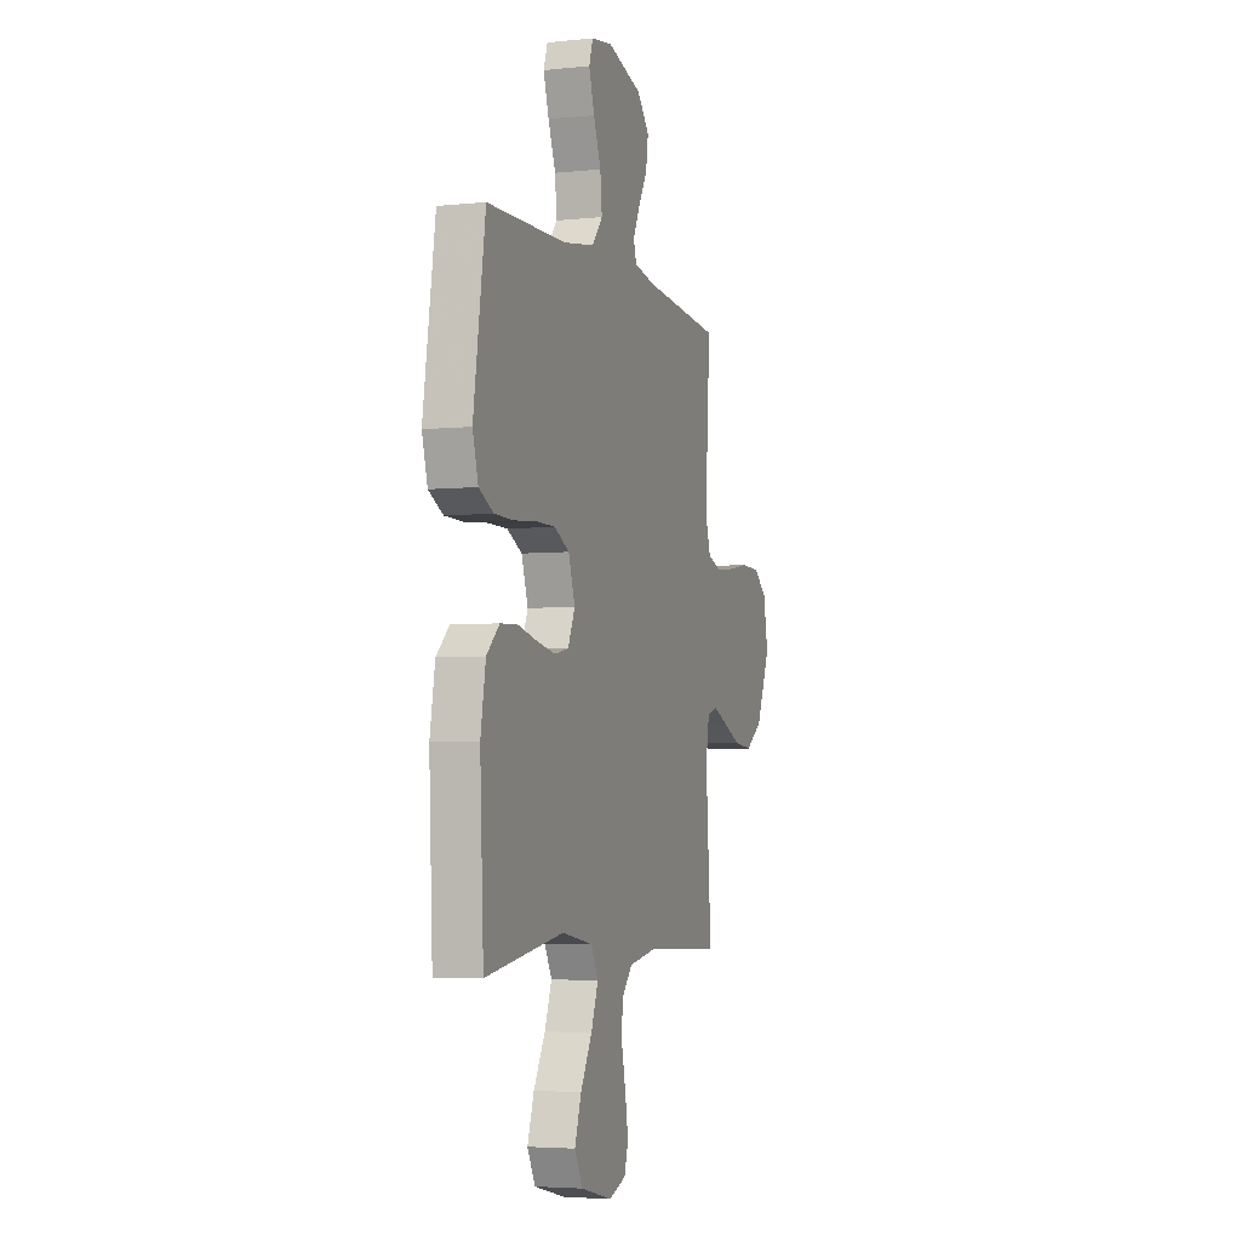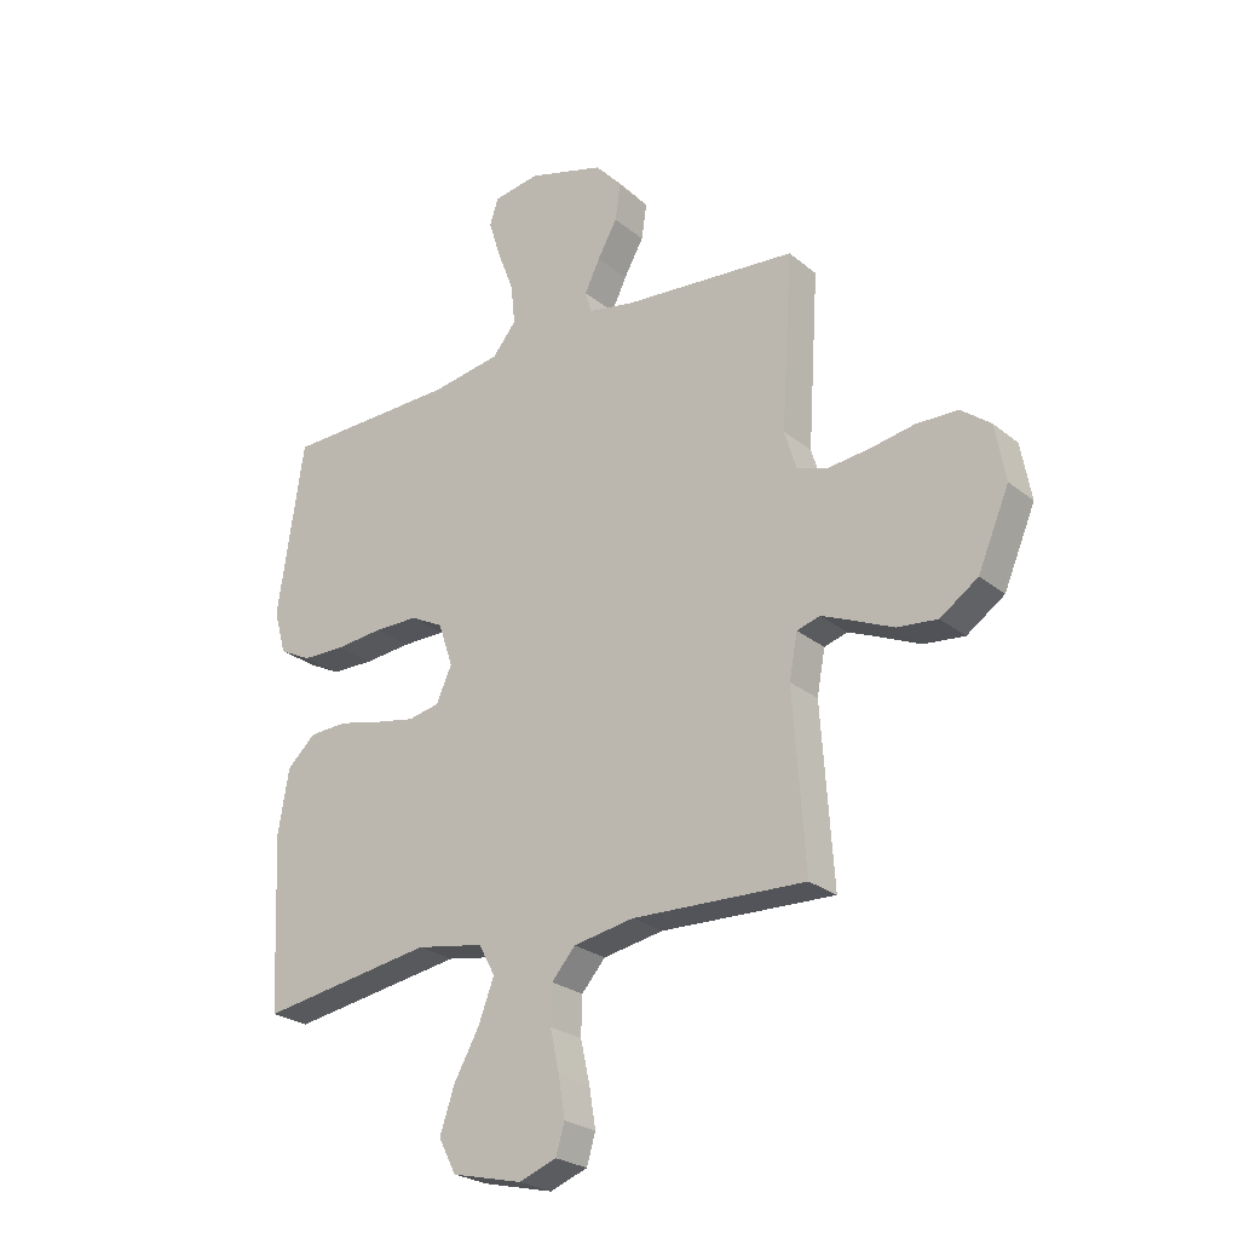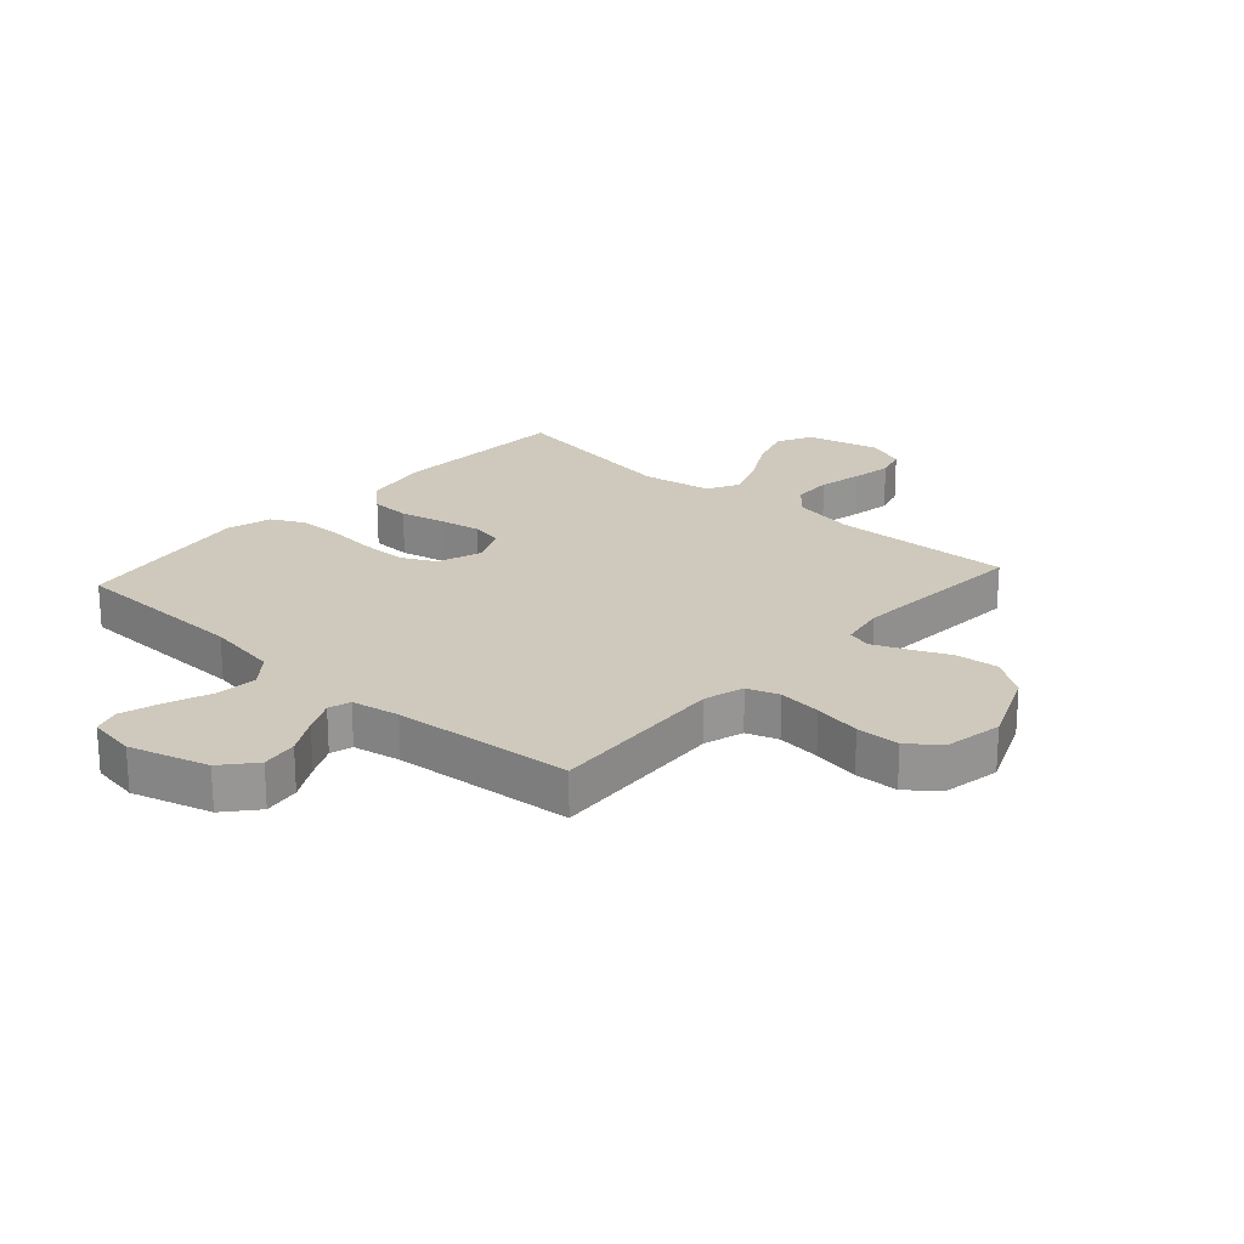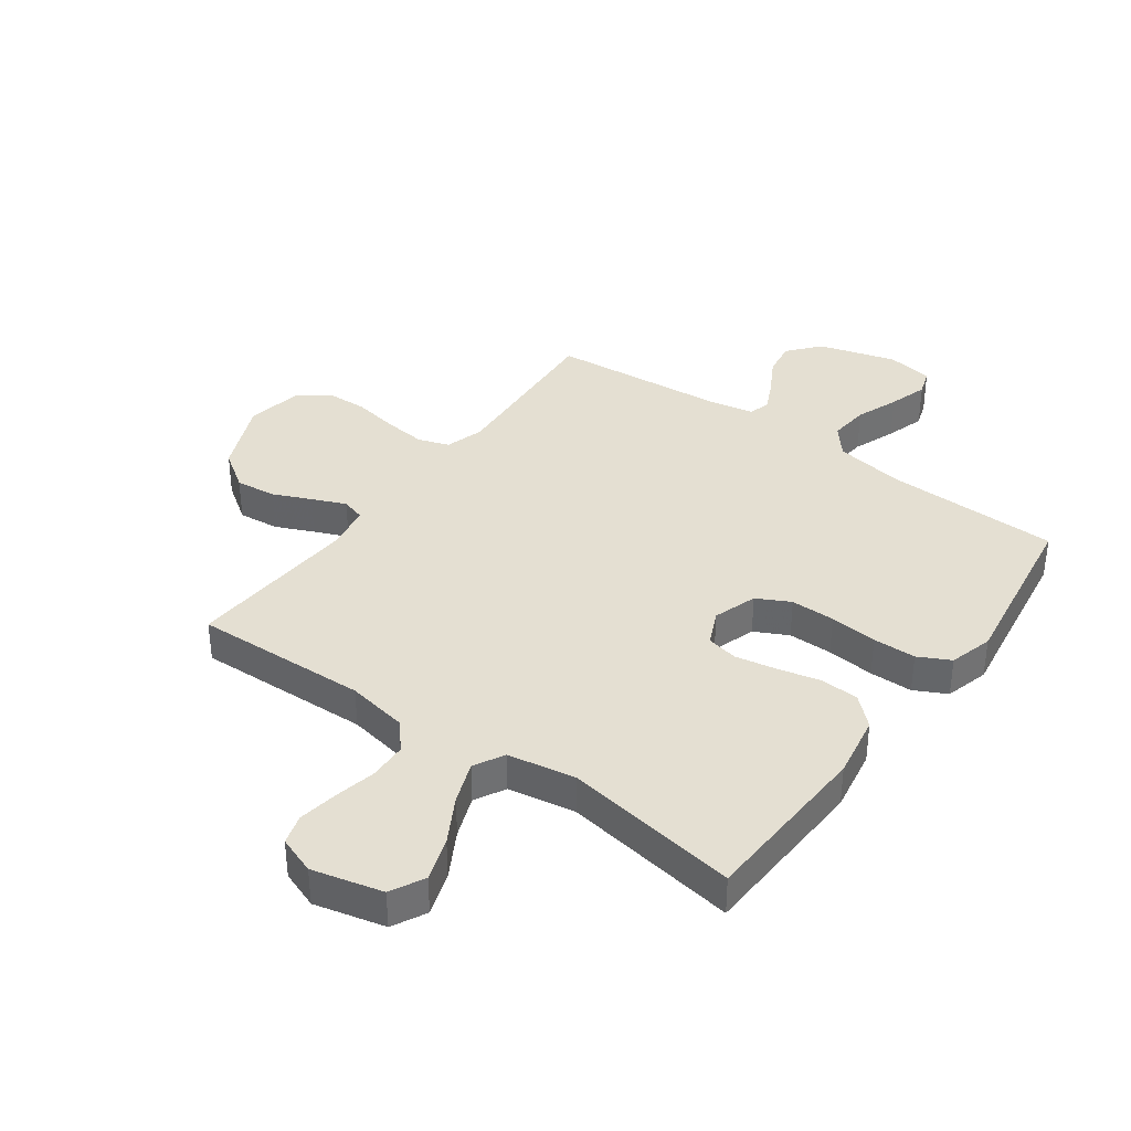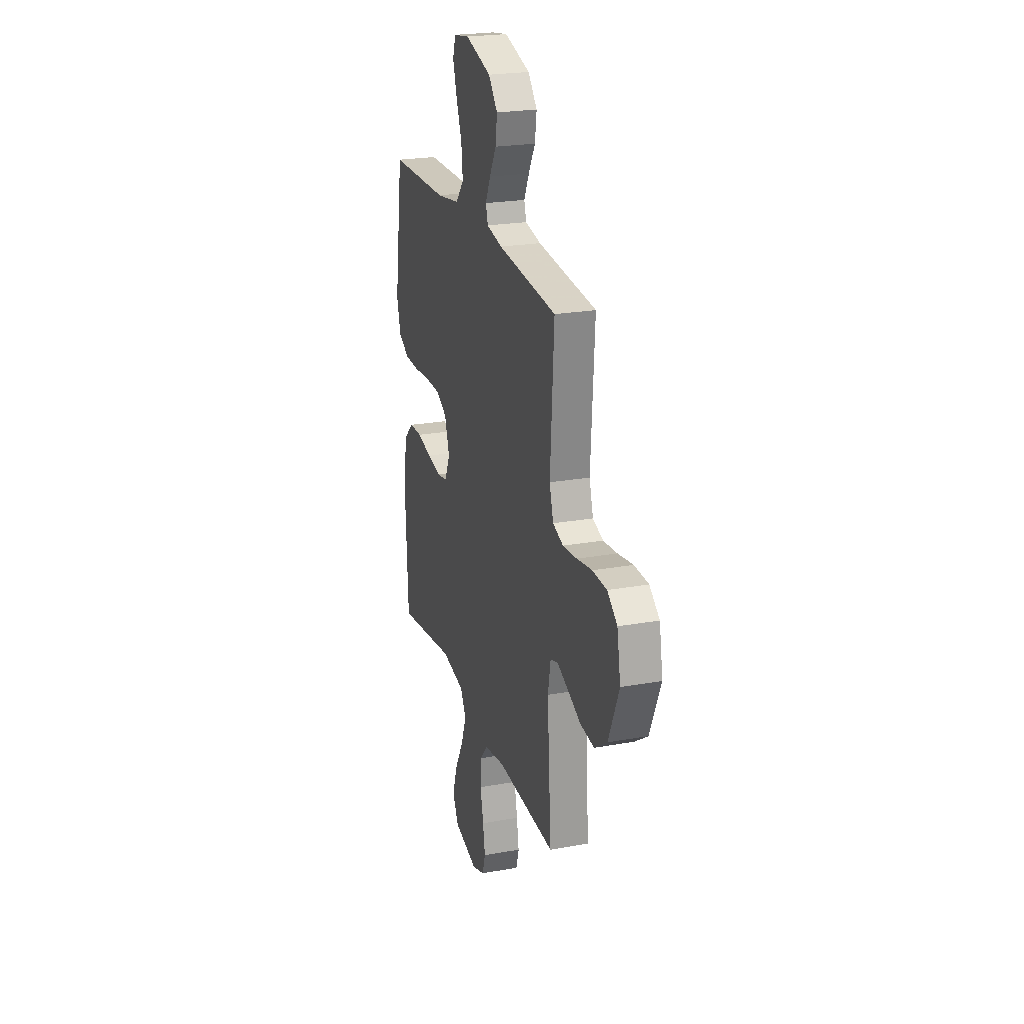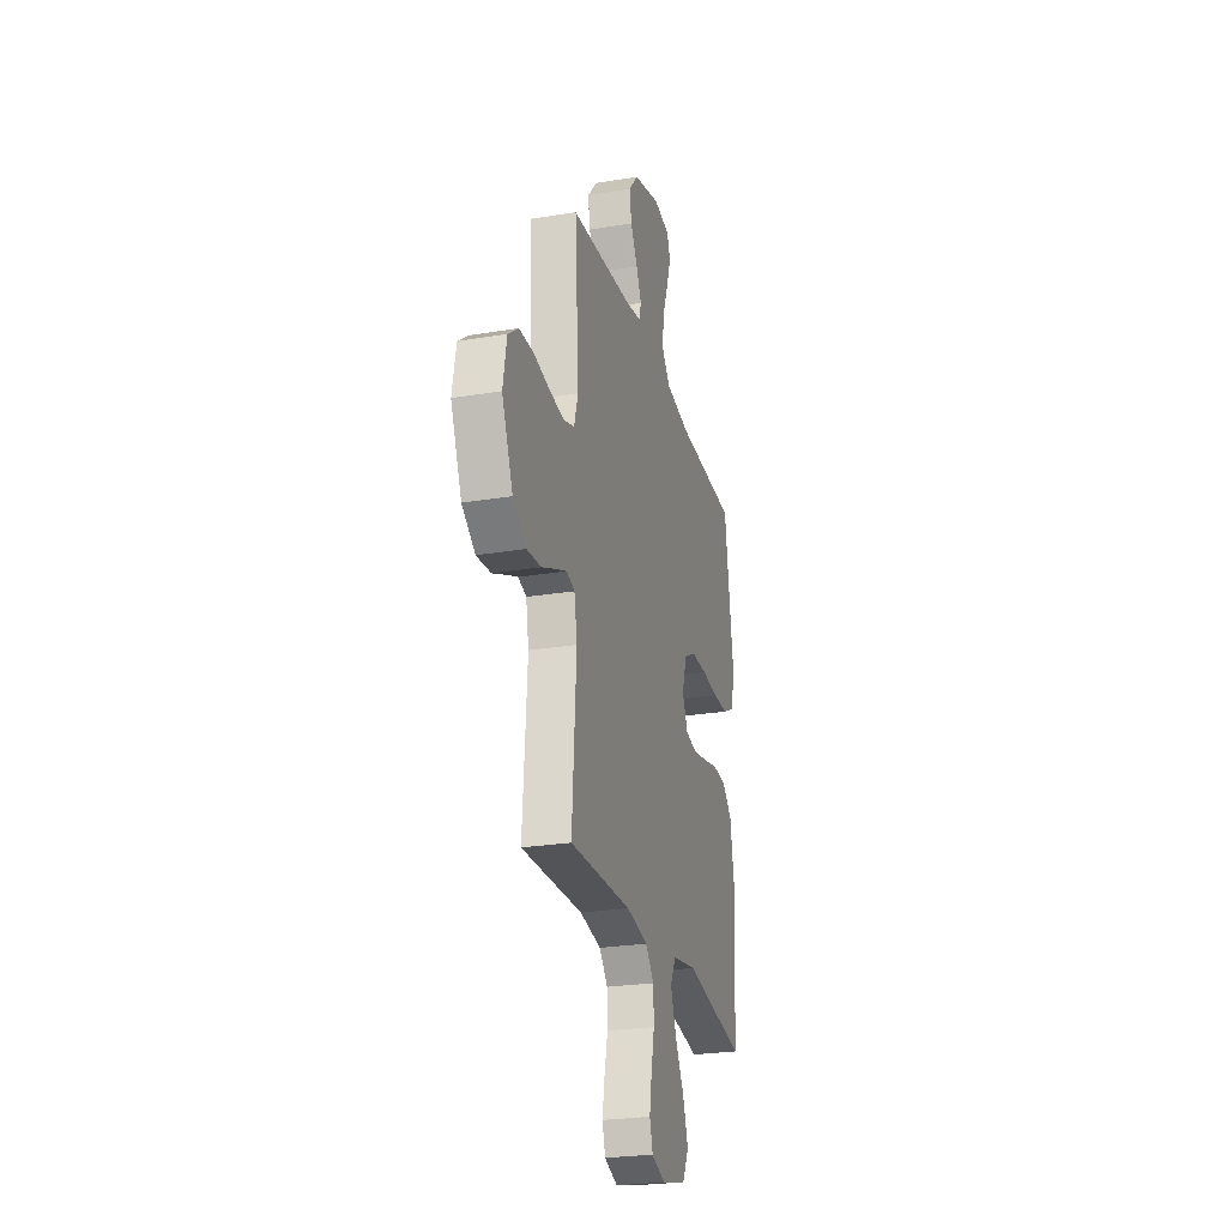
<metadata>
{"format":"obj","ext":"obj","renderer":"f3d","projection":"perspective","resolution":1024,"background":"white","views":[{"elev":-4.4,"azim":-71.4,"up":"+Z"},{"elev":-25.0,"azim":37.6,"up":"+Z"},{"elev":22.5,"azim":41.9,"up":"+Y"},{"elev":37.1,"azim":-144.2,"up":"+Y"},{"elev":23.5,"azim":73.1,"up":"+Z"},{"elev":-25.5,"azim":104.9,"up":"+Z"}]}
</metadata>
<code>
v -0.5 0.07 0.5
v -0.2 0.07 0.508
v -0.08 0.07 0.528
v -0.039 0.07 0.578
v -0.046 0.07 0.647
v -0.074 0.07 0.72
v -0.095 0.07 0.787
v -0.08 0.07 0.832
v 0 0.07 0.845
v 0.132 0.07 0.807
v 0.178 0.07 0.753
v 0.169 0.07 0.692
v 0.135 0.07 0.631
v 0.109 0.07 0.577
v 0.12 0.07 0.54
v 0.2 0.07 0.525
v 0.5 0.07 0.5
v 0.481 0.07 0.2
v 0.501 0.07 0.134
v 0.554 0.07 0.116
v 0.626 0.07 0.124
v 0.704 0.07 0.138
v 0.776 0.07 0.136
v 0.827 0.07 0.097
v 0.845 0.07 0
v 0.791 0.07 -0.127
v 0.726 0.07 -0.172
v 0.656 0.07 -0.165
v 0.59 0.07 -0.136
v 0.533 0.07 -0.112
v 0.493 0.07 -0.124
v 0.479 0.07 -0.2
v 0.5 0.07 -0.5
v 0.2 0.07 -0.49
v 0.096 0.07 -0.509
v 0.055 0.07 -0.556
v 0.053 0.07 -0.622
v 0.069 0.07 -0.695
v 0.08 0.07 -0.762
v 0.065 0.07 -0.813
v 0 0.07 -0.837
v -0.121 0.07 -0.808
v -0.151 0.07 -0.75
v -0.126 0.07 -0.675
v -0.082 0.07 -0.596
v -0.055 0.07 -0.524
v -0.083 0.07 -0.472
v -0.2 0.07 -0.452
v -0.5 0.07 -0.5
v -0.514 0.07 -0.2
v -0.495 0.07 -0.09
v -0.446 0.07 -0.044
v -0.38 0.07 -0.041
v -0.306 0.07 -0.058
v -0.236 0.07 -0.071
v -0.182 0.07 -0.06
v -0.155 0.07 0
v -0.18 0.07 0.075
v -0.237 0.07 0.104
v -0.313 0.07 0.104
v -0.395 0.07 0.096
v -0.469 0.07 0.097
v -0.524 0.07 0.125
v -0.545 0.07 0.2
v -0.5 0 0.5
v -0.2 0 0.508
v -0.08 0 0.528
v -0.039 0 0.578
v -0.046 0 0.647
v -0.074 0 0.72
v -0.095 0 0.787
v -0.08 0 0.832
v 0 0 0.845
v 0.132 0 0.807
v 0.178 0 0.753
v 0.169 0 0.692
v 0.135 0 0.631
v 0.109 0 0.577
v 0.12 0 0.54
v 0.2 0 0.525
v 0.5 0 0.5
v 0.481 0 0.2
v 0.501 0 0.134
v 0.554 0 0.116
v 0.626 0 0.124
v 0.704 0 0.138
v 0.776 0 0.136
v 0.827 0 0.097
v 0.845 0 0
v 0.791 0 -0.127
v 0.726 0 -0.172
v 0.656 0 -0.165
v 0.59 0 -0.136
v 0.533 0 -0.112
v 0.493 0 -0.124
v 0.479 0 -0.2
v 0.5 0 -0.5
v 0.2 0 -0.49
v 0.096 0 -0.509
v 0.055 0 -0.556
v 0.053 0 -0.622
v 0.069 0 -0.695
v 0.08 0 -0.762
v 0.065 0 -0.813
v 0 0 -0.837
v -0.121 0 -0.808
v -0.151 0 -0.75
v -0.126 0 -0.675
v -0.082 0 -0.596
v -0.055 0 -0.524
v -0.083 0 -0.472
v -0.2 0 -0.452
v -0.5 0 -0.5
v -0.514 0 -0.2
v -0.495 0 -0.09
v -0.446 0 -0.044
v -0.38 0 -0.041
v -0.306 0 -0.058
v -0.236 0 -0.071
v -0.182 0 -0.06
v -0.155 0 0
v -0.18 0 0.075
v -0.237 0 0.104
v -0.313 0 0.104
v -0.395 0 0.096
v -0.469 0 0.097
v -0.524 0 0.125
v -0.545 0 0.2
f 64 1 2
f 63 64 2
f 62 63 2
f 61 62 2
f 60 61 2
f 59 60 2 3
f 58 59 3 4
f 57 58 4
f 52 53 54
f 51 52 54
f 50 51 54
f 49 50 54
f 48 49 54
f 47 48 54 55
f 46 47 55 56
f 43 44 45
f 42 43 45
f 41 42 45
f 40 41 45
f 39 40 45
f 38 39 45
f 37 38 45
f 36 37 45 46
f 46 56 57
f 36 46 57
f 35 36 57
f 32 33 34
f 35 57 4
f 34 35 4
f 32 34 4
f 31 32 4
f 27 28 29
f 26 27 29
f 25 26 29
f 24 25 29
f 23 24 29
f 22 23 29
f 21 22 29
f 20 21 29 30
f 16 17 18
f 15 16 18 19
f 11 12 13
f 10 11 13
f 9 10 13
f 8 9 13
f 7 8 13
f 6 7 13
f 5 6 13
f 5 13 14
f 4 5 14 15
f 19 20 30 31
f 4 15 19 31
f 66 65 128
f 66 128 127
f 66 127 126
f 66 126 125
f 66 125 124
f 67 66 124 123
f 68 67 123 122
f 68 122 121
f 118 117 116
f 118 116 115
f 118 115 114
f 118 114 113
f 118 113 112
f 119 118 112 111
f 120 119 111 110
f 109 108 107
f 109 107 106
f 109 106 105
f 109 105 104
f 109 104 103
f 109 103 102
f 109 102 101
f 110 109 101 100
f 121 120 110
f 121 110 100
f 121 100 99
f 98 97 96
f 68 121 99
f 68 99 98
f 68 98 96
f 68 96 95
f 93 92 91
f 93 91 90
f 93 90 89
f 93 89 88
f 93 88 87
f 93 87 86
f 93 86 85
f 94 93 85 84
f 82 81 80
f 83 82 80 79
f 77 76 75
f 77 75 74
f 77 74 73
f 77 73 72
f 77 72 71
f 77 71 70
f 77 70 69
f 78 77 69
f 79 78 69 68
f 95 94 84 83
f 95 83 79 68
f 1 65 66 2
f 2 66 67 3
f 3 67 68 4
f 4 68 69 5
f 5 69 70 6
f 6 70 71 7
f 7 71 72 8
f 8 72 73 9
f 9 73 74 10
f 10 74 75 11
f 11 75 76 12
f 12 76 77 13
f 13 77 78 14
f 14 78 79 15
f 15 79 80 16
f 16 80 81 17
f 17 81 82 18
f 18 82 83 19
f 19 83 84 20
f 20 84 85 21
f 21 85 86 22
f 22 86 87 23
f 23 87 88 24
f 24 88 89 25
f 25 89 90 26
f 26 90 91 27
f 27 91 92 28
f 28 92 93 29
f 29 93 94 30
f 30 94 95 31
f 31 95 96 32
f 32 96 97 33
f 33 97 98 34
f 34 98 99 35
f 35 99 100 36
f 36 100 101 37
f 37 101 102 38
f 38 102 103 39
f 39 103 104 40
f 40 104 105 41
f 41 105 106 42
f 42 106 107 43
f 43 107 108 44
f 44 108 109 45
f 45 109 110 46
f 46 110 111 47
f 47 111 112 48
f 48 112 113 49
f 49 113 114 50
f 50 114 115 51
f 51 115 116 52
f 52 116 117 53
f 53 117 118 54
f 54 118 119 55
f 55 119 120 56
f 56 120 121 57
f 57 121 122 58
f 58 122 123 59
f 59 123 124 60
f 60 124 125 61
f 61 125 126 62
f 62 126 127 63
f 63 127 128 64
f 64 128 65 1

</code>
